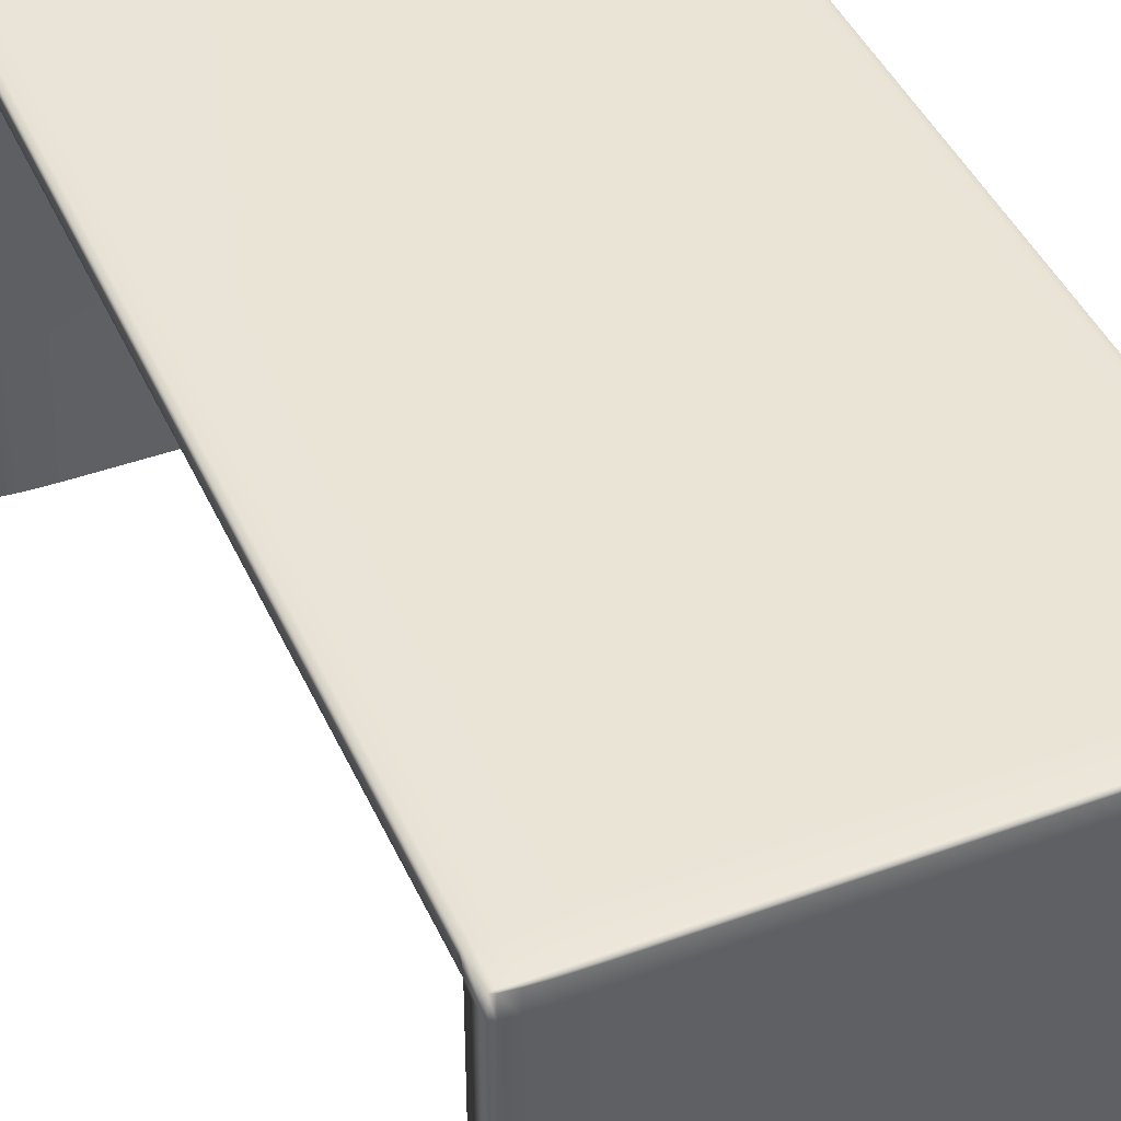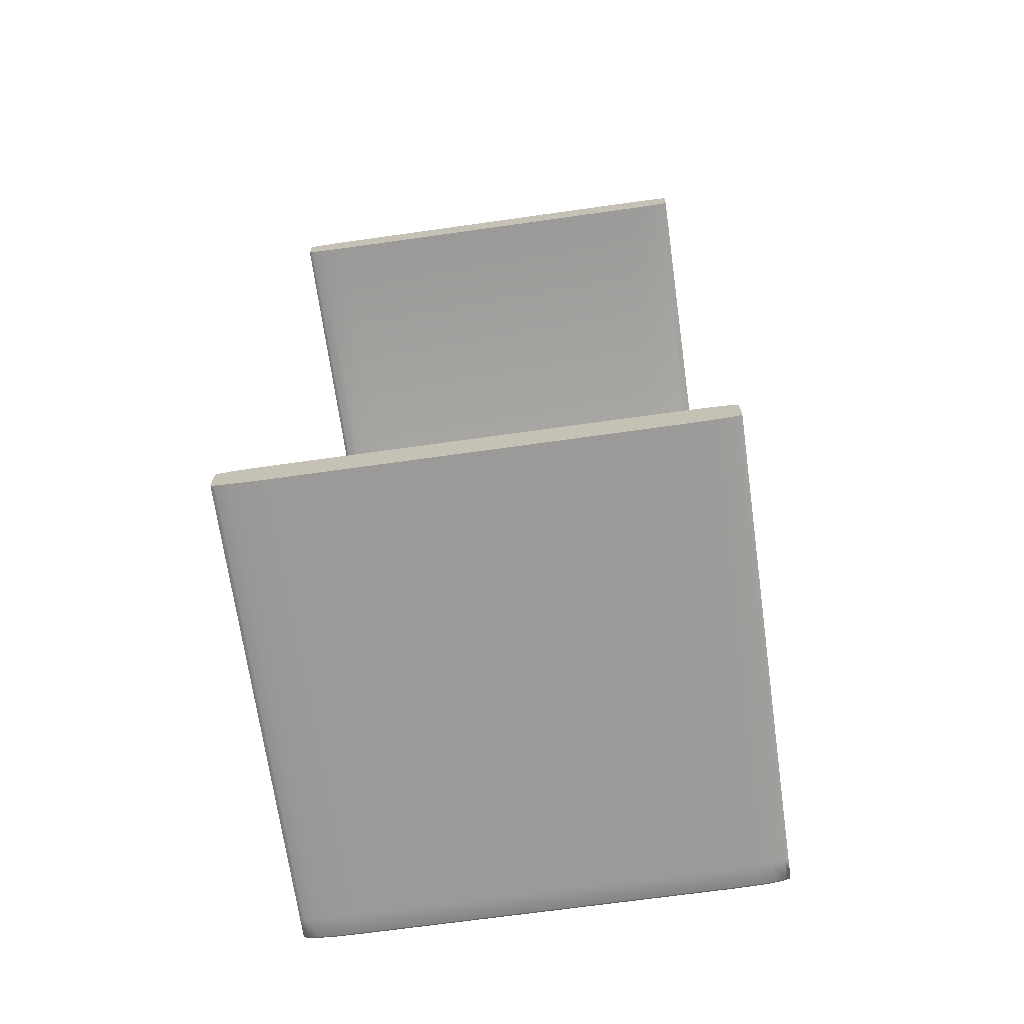
<metadata>
{"format":"obj","ext":"obj","renderer":"f3d","projection":"perspective","resolution":1024,"background":"white","views":[{"elev":43.6,"azim":-23.2,"up":"+Z"},{"elev":-69.4,"azim":-172.0,"up":"+Y"}]}
</metadata>
<code>
o Pole
v 1 -1.982 -1
v 0.7736 -2 -1
v 0.9828 -1.989 -1
v 0.9337 -1.995 -1
v 0.8603 -1.999 -1
v 1 -1.982 0.9876
v 0.7736 -1.982 1
v 0.7736 -2 0.9876
v 0.9828 -1.982 0.9923
v 0.9337 -1.982 0.9964
v 0.9828 -1.989 0.9876
v 0.962 -1.989 0.9924
v 0.9222 -1.989 0.9957
v 0.9043 -1.993 0.9947
v 0.7736 -1.989 0.9991
v 0.7736 -1.995 0.9964
v 0.8603 -1.982 0.9991
v 0.8624 -1.989 0.9979
v 0.8579 -1.994 0.9957
v 0.8603 -1.999 0.9876
v 0.9337 -1.995 0.9876
v 0.7736 -1.999 0.9923
v 0.8624 -1.997 0.9924
v 0.9222 -1.994 0.9922
v -0.7736 -2 -1
v -1 -1.982 -1
v -0.8603 -1.999 -1
v -0.9337 -1.995 -1
v -0.9828 -1.989 -1
v -0.7736 -2 0.9876
v -0.7736 -1.982 1
v -1 -1.982 0.9876
v -0.7736 -1.999 0.9923
v -0.7736 -1.995 0.9964
v -0.8603 -1.999 0.9876
v -0.8624 -1.997 0.9924
v -0.8579 -1.994 0.9957
v -0.9043 -1.993 0.9947
v -0.8603 -1.982 0.9991
v -0.9337 -1.982 0.9964
v -0.7736 -1.989 0.9991
v -0.8624 -1.989 0.9979
v -0.9222 -1.989 0.9957
v -0.9828 -1.989 0.9876
v -0.9337 -1.995 0.9876
v -0.9828 -1.982 0.9923
v -0.962 -1.989 0.9924
v -0.9222 -1.994 0.9922
v 0.7736 -1.843 -1
v 1 -1.861 -1
v 0.8603 -1.845 -1
v 0.9337 -1.849 -1
v 0.9828 -1.854 -1
v 0.7736 -1.826 1
v 0.7736 -1.861 1
v 1 -1.861 0.9876
v 1 -1.826 0.9876
v 0.7736 -1.835 1
v 0.7736 -1.843 1
v 0.8603 -1.826 0.9991
v 0.8643 -1.835 0.999
v 0.8643 -1.843 0.999
v 0.9337 -1.843 0.9964
v 0.8603 -1.861 0.9991
v 0.9337 -1.861 0.9964
v 0.7736 -1.852 1
v 0.8643 -1.852 0.999
v 0.9337 -1.852 0.9964
v 1 -1.852 0.9876
v 1 -1.843 0.9876
v 0.9828 -1.861 0.9923
v 0.9811 -1.852 0.9925
v 0.9811 -1.843 0.9925
v 0.9828 -1.826 0.9923
v 0.9337 -1.826 0.9964
v 1 -1.835 0.9876
v 0.9811 -1.835 0.9925
v 0.9337 -1.835 0.9964
v -1 -1.861 -1
v -0.7736 -1.843 -1
v -0.9828 -1.854 -1
v -0.9337 -1.849 -1
v -0.8603 -1.845 -1
v -1 -1.861 0.9876
v -0.7736 -1.861 1
v -0.7736 -1.826 1
v -1 -1.826 0.9876
v -0.9828 -1.861 0.9923
v -0.9337 -1.861 0.9964
v -1 -1.852 0.9876
v -0.9811 -1.852 0.9925
v -0.9337 -1.852 0.9964
v -0.9337 -1.843 0.9964
v -0.7736 -1.852 1
v -0.7736 -1.843 1
v -0.8603 -1.861 0.9991
v -0.8643 -1.852 0.999
v -0.8643 -1.843 0.999
v -0.8603 -1.826 0.9991
v -0.9337 -1.826 0.9964
v -0.7736 -1.835 1
v -0.8643 -1.835 0.999
v -0.9337 -1.835 0.9964
v -1 -1.835 0.9876
v -1 -1.843 0.9876
v -0.9828 -1.826 0.9923
v -0.9811 -1.835 0.9925
v -0.9811 -1.843 0.9925
v 0.7736 -2 0.9007
v 0.7736 -2 0.8758
v 1 -1.982 0.8758
v 1 -1.982 0.9007
v 0.7736 -2 0.8945
v 0.7736 -2 0.8883
v 0.8603 -1.999 0.9007
v 0.8643 -1.999 0.8945
v 0.8643 -1.999 0.8883
v 0.9337 -1.995 0.8883
v 0.8603 -1.999 0.8758
v 0.9337 -1.995 0.8758
v 0.7736 -2 0.882
v 0.8643 -1.999 0.882
v 0.9337 -1.995 0.882
v 1 -1.982 0.882
v 1 -1.982 0.8883
v 0.9828 -1.989 0.8758
v 0.9811 -1.989 0.882
v 0.9811 -1.989 0.8883
v 0.9828 -1.989 0.9007
v 0.9337 -1.995 0.9007
v 1 -1.982 0.8945
v 0.9811 -1.989 0.8945
v 0.9337 -1.995 0.8945
v -0.7736 -2 0.8758
v -0.7736 -2 0.9007
v -1 -1.982 0.9007
v -1 -1.982 0.8758
v -0.7736 -2 0.882
v -0.7736 -2 0.8883
v -0.8603 -1.999 0.8758
v -0.8643 -1.999 0.882
v -0.8643 -1.999 0.8883
v -0.9337 -1.995 0.8883
v -0.8603 -1.999 0.9007
v -0.9337 -1.995 0.9007
v -0.7736 -2 0.8945
v -0.8643 -1.999 0.8945
v -0.9337 -1.995 0.8945
v -1 -1.982 0.8945
v -1 -1.982 0.8883
v -0.9828 -1.989 0.9007
v -0.9811 -1.989 0.8945
v -0.9811 -1.989 0.8883
v -0.9828 -1.989 0.8758
v -0.9337 -1.995 0.8758
v -1 -1.982 0.882
v -0.9811 -1.989 0.882
v -0.9337 -1.995 0.882
v -1 -1.861 0.8758
v -1 -1.861 0.9007
v -1 -1.826 0.9007
v -0.7736 -1.826 0.8883
v -0.7736 -1.843 0.8758
v -1 -1.861 0.882
v -1 -1.861 0.8883
v -0.9828 -1.854 0.8758
v -0.9772 -1.853 0.882
v -0.9816 -1.853 0.8883
v -0.9507 -1.843 0.8883
v -1 -1.852 0.9007
v -1 -1.843 0.9007
v -1 -1.861 0.8945
v -0.9898 -1.852 0.8945
v -0.9816 -1.843 0.8947
v -0.9828 -1.826 0.896
v -0.9337 -1.826 0.8919
v -1 -1.835 0.9007
v -0.9772 -1.835 0.8952
v -0.9375 -1.834 0.8907
v -0.7736 -1.832 0.8873
v -0.7736 -1.838 0.8846
v -0.8603 -1.826 0.8892
v -0.864 -1.834 0.8883
v -0.8652 -1.84 0.8858
v -0.8603 -1.845 0.8758
v -0.9337 -1.849 0.8758
v -0.7736 -1.842 0.8806
v -0.864 -1.843 0.8813
v -0.9375 -1.847 0.8819
v 0.7736 -1.843 0.8758
v 0.7736 -1.826 0.8883
v 1 -1.826 0.9007
v 1 -1.861 0.9007
v 1 -1.861 0.8758
v 0.7736 -1.842 0.8806
v 0.7736 -1.838 0.8846
v 0.8603 -1.845 0.8758
v 0.864 -1.843 0.8813
v 0.8652 -1.84 0.8858
v 0.9507 -1.843 0.8883
v 0.8603 -1.826 0.8892
v 0.9337 -1.826 0.8919
v 0.7736 -1.832 0.8873
v 0.864 -1.834 0.8883
v 0.9375 -1.834 0.8907
v 1 -1.835 0.9007
v 1 -1.843 0.9007
v 0.9828 -1.826 0.896
v 0.9772 -1.835 0.8952
v 0.9816 -1.843 0.8947
v 1 -1.861 0.8945
v 1 -1.861 0.8883
v 1 -1.852 0.9007
v 0.9898 -1.852 0.8945
v 0.9816 -1.853 0.8883
v 0.9828 -1.854 0.8758
v 0.9337 -1.849 0.8758
v 1 -1.861 0.882
v 0.9772 -1.853 0.882
v 0.9375 -1.847 0.8819
v -1 0.001149 0.9876
v -0.7736 0.001149 1
v -0.9828 0.001149 0.9923
v -0.9337 0.001149 0.9964
v -0.8603 0.001149 0.9991
v 0.7736 0.001149 1
v 1 0.001149 0.9876
v 0.8603 0.001149 0.9991
v 0.9337 0.001149 0.9964
v 0.9828 0.001149 0.9923
v -0.7736 0.001149 0.8883
v -1 0.001149 0.9007
v -0.8603 0.001149 0.8892
v -0.9337 0.001149 0.8919
v -0.9828 0.001149 0.896
v 1 0.001149 0.9007
v 0.7736 0.001149 0.8883
v 0.9828 0.001149 0.896
v 0.9337 0.001149 0.8919
v 0.8603 0.001149 0.8892
v 1 1.982 -1
v 0.7736 2 -1
v 0.9828 1.989 -1
v 0.9337 1.995 -1
v 0.8603 1.999 -1
v 1 1.982 0.9876
v 0.7736 1.982 1
v 0.7736 2 0.9876
v 0.9828 1.982 0.9923
v 0.9337 1.982 0.9964
v 0.9828 1.989 0.9876
v 0.962 1.989 0.9924
v 0.9222 1.989 0.9957
v 0.9043 1.993 0.9947
v 0.7736 1.989 0.9991
v 0.7736 1.995 0.9964
v 0.8603 1.982 0.9991
v 0.8624 1.989 0.9979
v 0.8579 1.994 0.9957
v 0.8603 1.999 0.9876
v 0.9337 1.995 0.9876
v 0.7736 1.999 0.9923
v 0.8624 1.997 0.9924
v 0.9222 1.994 0.9922
v -0.7736 2 -1
v -1 1.982 -1
v -0.8603 1.999 -1
v -0.9337 1.995 -1
v -0.9828 1.989 -1
v -0.7736 2 0.9876
v -0.7736 1.982 1
v -1 1.982 0.9876
v -0.7736 1.999 0.9923
v -0.7736 1.995 0.9964
v -0.8603 1.999 0.9876
v -0.8624 1.997 0.9924
v -0.8579 1.994 0.9957
v -0.9043 1.993 0.9947
v -0.8603 1.982 0.9991
v -0.9337 1.982 0.9964
v -0.7736 1.989 0.9991
v -0.8624 1.989 0.9979
v -0.9222 1.989 0.9957
v -0.9828 1.989 0.9876
v -0.9337 1.995 0.9876
v -0.9828 1.982 0.9923
v -0.962 1.989 0.9924
v -0.9222 1.994 0.9922
v 0.7736 1.843 -1
v 1 1.861 -1
v 0.8603 1.845 -1
v 0.9337 1.849 -1
v 0.9828 1.854 -1
v 0.7736 1.826 1
v 0.7736 1.861 1
v 1 1.861 0.9876
v 1 1.826 0.9876
v 0.7736 1.835 1
v 0.7736 1.843 1
v 0.8603 1.826 0.9991
v 0.8643 1.835 0.999
v 0.8643 1.843 0.999
v 0.9337 1.843 0.9964
v 0.8603 1.861 0.9991
v 0.9337 1.861 0.9964
v 0.7736 1.852 1
v 0.8643 1.852 0.999
v 0.9337 1.852 0.9964
v 1 1.852 0.9876
v 1 1.843 0.9876
v 0.9828 1.861 0.9923
v 0.9811 1.852 0.9925
v 0.9811 1.843 0.9925
v 0.9828 1.826 0.9923
v 0.9337 1.826 0.9964
v 1 1.835 0.9876
v 0.9811 1.835 0.9925
v 0.9337 1.835 0.9964
v -1 1.861 -1
v -0.7736 1.843 -1
v -0.9828 1.854 -1
v -0.9337 1.849 -1
v -0.8603 1.845 -1
v -1 1.861 0.9876
v -0.7736 1.861 1
v -0.7736 1.826 1
v -1 1.826 0.9876
v -0.9828 1.861 0.9923
v -0.9337 1.861 0.9964
v -1 1.852 0.9876
v -0.9811 1.852 0.9925
v -0.9337 1.852 0.9964
v -0.9337 1.843 0.9964
v -0.7736 1.852 1
v -0.7736 1.843 1
v -0.8603 1.861 0.9991
v -0.8643 1.852 0.999
v -0.8643 1.843 0.999
v -0.8603 1.826 0.9991
v -0.9337 1.826 0.9964
v -0.7736 1.835 1
v -0.8643 1.835 0.999
v -0.9337 1.835 0.9964
v -1 1.835 0.9876
v -1 1.843 0.9876
v -0.9828 1.826 0.9923
v -0.9811 1.835 0.9925
v -0.9811 1.843 0.9925
v 0.7736 2 0.9007
v 0.7736 2 0.8758
v 1 1.982 0.8758
v 1 1.982 0.9007
v 0.7736 2 0.8945
v 0.7736 2 0.8883
v 0.8603 1.999 0.9007
v 0.8643 1.999 0.8945
v 0.8643 1.999 0.8883
v 0.9337 1.995 0.8883
v 0.8603 1.999 0.8758
v 0.9337 1.995 0.8758
v 0.7736 2 0.882
v 0.8643 1.999 0.882
v 0.9337 1.995 0.882
v 1 1.982 0.882
v 1 1.982 0.8883
v 0.9828 1.989 0.8758
v 0.9811 1.989 0.882
v 0.9811 1.989 0.8883
v 0.9828 1.989 0.9007
v 0.9337 1.995 0.9007
v 1 1.982 0.8945
v 0.9811 1.989 0.8945
v 0.9337 1.995 0.8945
v -0.7736 2 0.8758
v -0.7736 2 0.9007
v -1 1.982 0.9007
v -1 1.982 0.8758
v -0.7736 2 0.882
v -0.7736 2 0.8883
v -0.8603 1.999 0.8758
v -0.8643 1.999 0.882
v -0.8643 1.999 0.8883
v -0.9337 1.995 0.8883
v -0.8603 1.999 0.9007
v -0.9337 1.995 0.9007
v -0.7736 2 0.8945
v -0.8643 1.999 0.8945
v -0.9337 1.995 0.8945
v -1 1.982 0.8945
v -1 1.982 0.8883
v -0.9828 1.989 0.9007
v -0.9811 1.989 0.8945
v -0.9811 1.989 0.8883
v -0.9828 1.989 0.8758
v -0.9337 1.995 0.8758
v -1 1.982 0.882
v -0.9811 1.989 0.882
v -0.9337 1.995 0.882
v -1 1.861 0.8758
v -1 1.861 0.9007
v -1 1.826 0.9007
v -0.7736 1.826 0.8883
v -0.7736 1.843 0.8758
v -1 1.861 0.882
v -1 1.861 0.8883
v -0.9828 1.854 0.8758
v -0.9772 1.853 0.882
v -0.9816 1.853 0.8883
v -0.9507 1.843 0.8883
v -1 1.852 0.9007
v -1 1.843 0.9007
v -1 1.861 0.8945
v -0.9898 1.852 0.8945
v -0.9816 1.843 0.8947
v -0.9828 1.826 0.896
v -0.9337 1.826 0.8919
v -1 1.835 0.9007
v -0.9772 1.835 0.8952
v -0.9375 1.834 0.8907
v -0.7736 1.832 0.8873
v -0.7736 1.838 0.8846
v -0.8603 1.826 0.8892
v -0.864 1.834 0.8883
v -0.8652 1.84 0.8858
v -0.8603 1.845 0.8758
v -0.9337 1.849 0.8758
v -0.7736 1.842 0.8806
v -0.864 1.843 0.8813
v -0.9375 1.847 0.8819
v 0.7736 1.843 0.8758
v 0.7736 1.826 0.8883
v 1 1.826 0.9007
v 1 1.861 0.9007
v 1 1.861 0.8758
v 0.7736 1.842 0.8806
v 0.7736 1.838 0.8846
v 0.8603 1.845 0.8758
v 0.864 1.843 0.8813
v 0.8652 1.84 0.8858
v 0.9507 1.843 0.8883
v 0.8603 1.826 0.8892
v 0.9337 1.826 0.8919
v 0.7736 1.832 0.8873
v 0.864 1.834 0.8883
v 0.9375 1.834 0.8907
v 1 1.835 0.9007
v 1 1.843 0.9007
v 0.9828 1.826 0.896
v 0.9772 1.835 0.8952
v 0.9816 1.843 0.8947
v 1 1.861 0.8945
v 1 1.861 0.8883
v 1 1.852 0.9007
v 0.9898 1.852 0.8945
v 0.9816 1.853 0.8883
v 0.9828 1.854 0.8758
v 0.9337 1.849 0.8758
v 1 1.861 0.882
v 0.9772 1.853 0.882
v 0.9375 1.847 0.8819
v -1 -0.001149 0.9876
v -0.7736 -0.001149 1
v -0.9828 -0.001149 0.9923
v -0.9337 -0.001149 0.9964
v -0.8603 -0.001149 0.9991
v 0.7736 -0.001149 1
v 1 -0.001149 0.9876
v 0.8603 -0.001149 0.9991
v 0.9337 -0.001149 0.9964
v 0.9828 -0.001149 0.9923
v -0.7736 -0.001149 0.8883
v -1 -0.001149 0.9007
v -0.8603 -0.001149 0.8892
v -0.9337 -0.001149 0.8919
v -0.9828 -0.001149 0.896
v 1 -0.001149 0.9007
v 0.7736 -0.001149 0.8883
v 0.9828 -0.001149 0.896
v 0.9337 -0.001149 0.8919
v 0.8603 -0.001149 0.8892
f 85 31 7 55
f 80 163 190 49
f 161 87 221 232
f 109 8 30 135
f 50 194 111 1
f 26 137 159 79
f 193 56 6 112
f 86 54 226 222
f 136 32 84 160
f 25 27 28 29 26 79 81 82 83 80 49 51 52 53 50 1 3 4 5 2
f 191 162 231 237
f 57 192 236 227
f 231 233 234 235 232 221 223 224 225 222 226 228 229 230 227 236 238 239 240 237
f 6 9 12 11
f 9 10 13 12
f 11 12 24 21
f 12 13 14 24
f 7 15 18 17
f 15 16 19 18
f 17 18 13 10
f 18 19 14 13
f 8 20 23 22
f 20 21 24 23
f 22 23 19 16
f 23 24 14 19
f 30 33 36 35
f 33 34 37 36
f 35 36 48 45
f 36 37 38 48
f 31 39 42 41
f 39 40 43 42
f 41 42 37 34
f 42 43 38 37
f 32 44 47 46
f 44 45 48 47
f 46 47 43 40
f 47 48 38 43
f 54 58 61 60
f 58 59 62 61
f 60 61 78 75
f 61 62 63 78
f 55 64 67 66
f 64 65 68 67
f 66 67 62 59
f 67 68 63 62
f 56 69 72 71
f 69 70 73 72
f 71 72 68 65
f 72 73 63 68
f 57 74 77 76
f 74 75 78 77
f 76 77 73 70
f 77 78 63 73
f 84 88 91 90
f 88 89 92 91
f 90 91 108 105
f 91 92 93 108
f 85 94 97 96
f 94 95 98 97
f 96 97 92 89
f 97 98 93 92
f 86 99 102 101
f 99 100 103 102
f 101 102 98 95
f 102 103 93 98
f 87 104 107 106
f 104 105 108 107
f 106 107 103 100
f 107 108 93 103
f 109 113 116 115
f 113 114 117 116
f 115 116 133 130
f 116 117 118 133
f 110 119 122 121
f 119 120 123 122
f 121 122 117 114
f 122 123 118 117
f 111 124 127 126
f 124 125 128 127
f 126 127 123 120
f 127 128 118 123
f 112 129 132 131
f 129 130 133 132
f 131 132 128 125
f 132 133 118 128
f 134 138 141 140
f 138 139 142 141
f 140 141 158 155
f 141 142 143 158
f 135 144 147 146
f 144 145 148 147
f 146 147 142 139
f 147 148 143 142
f 136 149 152 151
f 149 150 153 152
f 151 152 148 145
f 152 153 143 148
f 137 154 157 156
f 154 155 158 157
f 156 157 153 150
f 157 158 143 153
f 159 164 167 166
f 164 165 168 167
f 166 167 189 186
f 167 168 169 189
f 160 170 173 172
f 170 171 174 173
f 172 173 168 165
f 173 174 169 168
f 161 175 178 177
f 175 176 179 178
f 177 178 174 171
f 178 179 169 174
f 162 180 183 182
f 180 181 184 183
f 182 183 179 176
f 183 184 169 179
f 163 185 188 187
f 185 186 189 188
f 187 188 184 181
f 188 189 169 184
f 190 195 198 197
f 195 196 199 198
f 197 198 220 217
f 198 199 200 220
f 191 201 204 203
f 201 202 205 204
f 203 204 199 196
f 204 205 200 199
f 192 206 209 208
f 206 207 210 209
f 208 209 205 202
f 209 210 200 205
f 193 211 214 213
f 211 212 215 214
f 213 214 210 207
f 214 215 200 210
f 194 216 219 218
f 216 217 220 219
f 218 219 215 212
f 219 220 200 215
f 112 6 11 129
f 129 11 21 130
f 130 21 20 115
f 115 20 8 109
f 7 31 41 15
f 15 41 34 16
f 16 34 33 22
f 22 33 30 8
f 137 26 29 154
f 154 29 28 155
f 155 28 27 140
f 140 27 25 134
f 31 85 96 39
f 39 96 89 40
f 40 89 88 46
f 46 88 84 32
f 163 80 83 185
f 185 83 82 186
f 186 82 81 166
f 166 81 79 159
f 85 55 66 94
f 94 66 59 95
f 95 59 58 101
f 101 58 54 86
f 194 50 53 216
f 216 53 52 217
f 217 52 51 197
f 197 51 49 190
f 55 7 17 64
f 64 17 10 65
f 65 10 9 71
f 71 9 6 56
f 1 111 126 3
f 3 126 120 4
f 4 120 119 5
f 5 119 110 2
f 32 136 151 44
f 44 151 145 45
f 45 145 144 35
f 35 144 135 30
f 87 161 177 104
f 104 177 171 105
f 105 171 170 90
f 90 170 160 84
f 56 193 213 69
f 69 213 207 70
f 70 207 206 76
f 76 206 192 57
f 193 112 131 211
f 211 131 125 212
f 212 125 124 218
f 218 124 111 194
f 162 191 203 180
f 180 203 196 181
f 181 196 195 187
f 187 195 190 163
f 136 160 172 149
f 149 172 165 150
f 150 165 164 156
f 156 164 159 137
f 109 135 146 113
f 113 146 139 114
f 114 139 138 121
f 121 138 134 110
f 191 237 240 201
f 201 240 239 202
f 202 239 238 208
f 208 238 236 192
f 226 54 60 228
f 228 60 75 229
f 229 75 74 230
f 230 74 57 227
f 86 222 225 99
f 99 225 224 100
f 100 224 223 106
f 106 223 221 87
f 231 162 182 233
f 233 182 176 234
f 234 176 175 235
f 235 175 161 232
f 2 110 134 25
f 325 295 247 271
f 320 289 430 403
f 401 472 461 327
f 349 375 270 248
f 290 241 351 434
f 266 319 399 377
f 433 352 246 296
f 326 462 466 294
f 376 400 324 272
f 265 242 245 244 243 241 290 293 292 291 289 320 323 322 321 319 266 269 268 267
f 431 477 471 402
f 297 467 476 432
f 471 477 480 479 478 476 467 470 469 468 466 462 465 464 463 461 472 475 474 473
f 246 251 252 249
f 249 252 253 250
f 251 261 264 252
f 252 264 254 253
f 247 257 258 255
f 255 258 259 256
f 257 250 253 258
f 258 253 254 259
f 248 262 263 260
f 260 263 264 261
f 262 256 259 263
f 263 259 254 264
f 270 275 276 273
f 273 276 277 274
f 275 285 288 276
f 276 288 278 277
f 271 281 282 279
f 279 282 283 280
f 281 274 277 282
f 282 277 278 283
f 272 286 287 284
f 284 287 288 285
f 286 280 283 287
f 287 283 278 288
f 294 300 301 298
f 298 301 302 299
f 300 315 318 301
f 301 318 303 302
f 295 306 307 304
f 304 307 308 305
f 306 299 302 307
f 307 302 303 308
f 296 311 312 309
f 309 312 313 310
f 311 305 308 312
f 312 308 303 313
f 297 316 317 314
f 314 317 318 315
f 316 310 313 317
f 317 313 303 318
f 324 330 331 328
f 328 331 332 329
f 330 345 348 331
f 331 348 333 332
f 325 336 337 334
f 334 337 338 335
f 336 329 332 337
f 337 332 333 338
f 326 341 342 339
f 339 342 343 340
f 341 335 338 342
f 342 338 333 343
f 327 346 347 344
f 344 347 348 345
f 346 340 343 347
f 347 343 333 348
f 349 355 356 353
f 353 356 357 354
f 355 370 373 356
f 356 373 358 357
f 350 361 362 359
f 359 362 363 360
f 361 354 357 362
f 362 357 358 363
f 351 366 367 364
f 364 367 368 365
f 366 360 363 367
f 367 363 358 368
f 352 371 372 369
f 369 372 373 370
f 371 365 368 372
f 372 368 358 373
f 374 380 381 378
f 378 381 382 379
f 380 395 398 381
f 381 398 383 382
f 375 386 387 384
f 384 387 388 385
f 386 379 382 387
f 387 382 383 388
f 376 391 392 389
f 389 392 393 390
f 391 385 388 392
f 392 388 383 393
f 377 396 397 394
f 394 397 398 395
f 396 390 393 397
f 397 393 383 398
f 399 406 407 404
f 404 407 408 405
f 406 426 429 407
f 407 429 409 408
f 400 412 413 410
f 410 413 414 411
f 412 405 408 413
f 413 408 409 414
f 401 417 418 415
f 415 418 419 416
f 417 411 414 418
f 418 414 409 419
f 402 422 423 420
f 420 423 424 421
f 422 416 419 423
f 423 419 409 424
f 403 427 428 425
f 425 428 429 426
f 427 421 424 428
f 428 424 409 429
f 430 437 438 435
f 435 438 439 436
f 437 457 460 438
f 438 460 440 439
f 431 443 444 441
f 441 444 445 442
f 443 436 439 444
f 444 439 440 445
f 432 448 449 446
f 446 449 450 447
f 448 442 445 449
f 449 445 440 450
f 433 453 454 451
f 451 454 455 452
f 453 447 450 454
f 454 450 440 455
f 434 458 459 456
f 456 459 460 457
f 458 452 455 459
f 459 455 440 460
f 352 369 251 246
f 369 370 261 251
f 370 355 260 261
f 355 349 248 260
f 247 255 281 271
f 255 256 274 281
f 256 262 273 274
f 262 248 270 273
f 377 394 269 266
f 394 395 268 269
f 395 380 267 268
f 380 374 265 267
f 271 279 336 325
f 279 280 329 336
f 280 286 328 329
f 286 272 324 328
f 403 425 323 320
f 425 426 322 323
f 426 406 321 322
f 406 399 319 321
f 325 334 306 295
f 334 335 299 306
f 335 341 298 299
f 341 326 294 298
f 434 456 293 290
f 456 457 292 293
f 457 437 291 292
f 437 430 289 291
f 295 304 257 247
f 304 305 250 257
f 305 311 249 250
f 311 296 246 249
f 241 243 366 351
f 243 244 360 366
f 244 245 359 360
f 245 242 350 359
f 272 284 391 376
f 284 285 385 391
f 285 275 384 385
f 275 270 375 384
f 327 344 417 401
f 344 345 411 417
f 345 330 410 411
f 330 324 400 410
f 296 309 453 433
f 309 310 447 453
f 310 316 446 447
f 316 297 432 446
f 433 451 371 352
f 451 452 365 371
f 452 458 364 365
f 458 434 351 364
f 402 420 443 431
f 420 421 436 443
f 421 427 435 436
f 427 403 430 435
f 376 389 412 400
f 389 390 405 412
f 390 396 404 405
f 396 377 399 404
f 349 353 386 375
f 353 354 379 386
f 354 361 378 379
f 361 350 374 378
f 431 441 480 477
f 441 442 479 480
f 442 448 478 479
f 448 432 476 478
f 466 468 300 294
f 468 469 315 300
f 469 470 314 315
f 470 467 297 314
f 326 339 465 462
f 339 340 464 465
f 340 346 463 464
f 346 327 461 463
f 471 473 422 402
f 473 474 416 422
f 474 475 415 416
f 475 472 401 415
f 242 265 374 350

</code>
